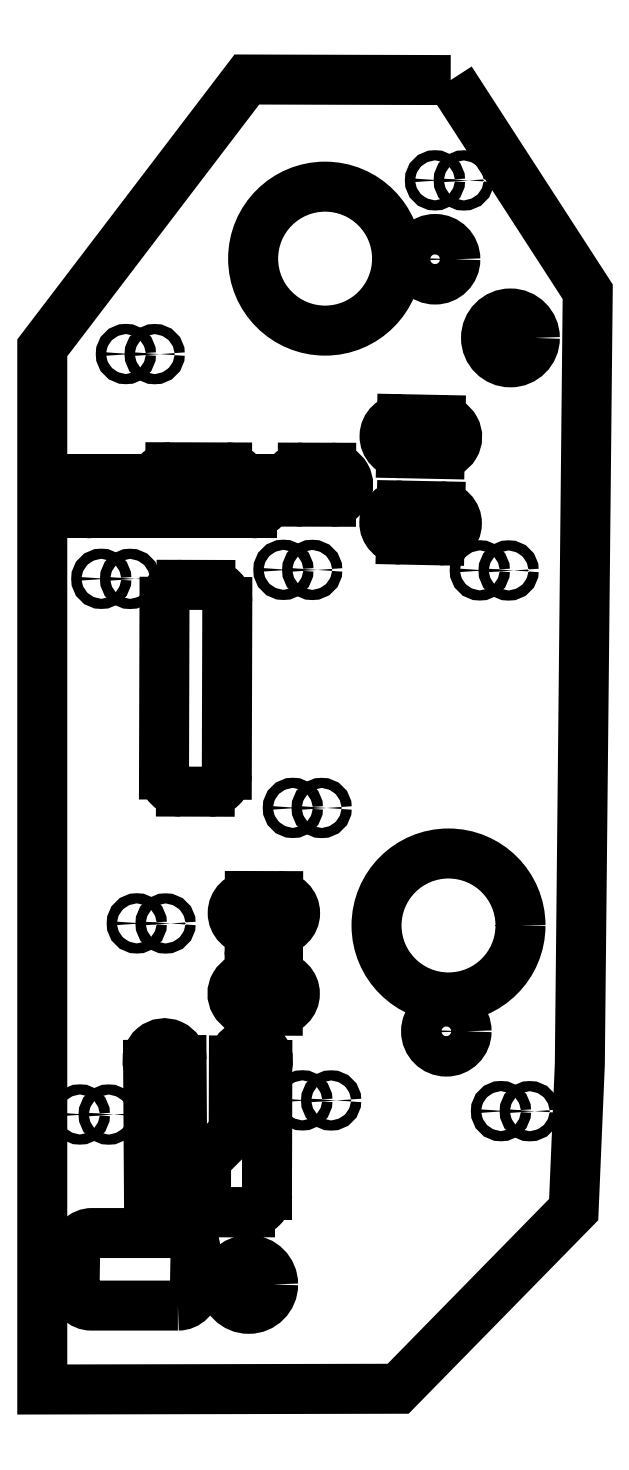
<metadata>
{"format":"dxf","ext":"dxf","renderer":"ezdxf+matplotlib","layout":"modelspace","background":"white","min_lineweight":24,"dpi":150}
</metadata>
<code>
0
SECTION
2
ENTITIES
0
LWPOLYLINE
8
0
90
8
70
1
43
0
10
-129.4
20
62.97
42
0.4142
10
-127.9
20
64.47
10
-127.9
20
67.87
42
0.4142
10
-129.4
20
69.37
10
-137
20
69.37
42
0.4091
10
-138.5
20
67.89
10
-138.5
20
64.47
42
0.4142
10
-137
20
62.97
0
ELLIPSE
8
0
10
-120.6
20
90.48
30
3.202e-06
11
-1.498
21
0.08467
31
0
40
1
41
1.625
42
4.766
0
LINE
8
0
10
-120.6
20
88.98
30
3.202e-06
11
-123.1
21
88.99
31
3.202e-06
0
ELLIPSE
8
0
10
-123.1
20
90.49
30
3.202e-06
11
-1.498
21
0.08467
31
0
40
1
41
4.766
42
7.908
0
LINE
8
0
10
-123.1
20
91.99
30
3.202e-06
11
-120.6
21
91.98
31
3.202e-06
0
ELLIPSE
8
0
10
-118.4
20
135.4
30
3.172e-06
11
-1.498
21
0.08467
31
0
40
1
41
4.766
42
7.908
0
LINE
8
0
10
-118.4
20
136.9
30
3.172e-06
11
-115.9
21
136.9
31
3.173e-06
0
ELLIPSE
8
0
10
-115.9
20
135.4
30
3.173e-06
11
-1.498
21
0.08467
31
0
40
1
41
1.625
42
4.766
0
LINE
8
0
10
-115.9
20
133.9
30
3.173e-06
11
-118.4
21
133.9
31
3.172e-06
0
ELLIPSE
8
0
10
-109.7
20
132
30
3.175e-06
11
-1.498
21
0.08467
31
0
40
1
41
4.748
42
7.89
0
LINE
8
0
10
-109.7
20
133.5
30
3.175e-06
11
-106.3
21
133.5
31
3.176e-06
0
ELLIPSE
8
0
10
-106.3
20
132
30
3.176e-06
11
-1.498
21
0.08467
31
0
40
1
41
1.607
42
4.748
0
LINE
8
0
10
-106.3
20
130.5
30
3.176e-06
11
-109.7
21
130.5
31
3.175e-06
0
ELLIPSE
8
0
10
-123.1
20
97.6
30
3.197e-06
11
-1.498
21
0.08467
31
0
40
1
41
4.766
42
7.908
0
LINE
8
0
10
-123.1
20
99.1
30
3.197e-06
11
-120.6
21
99.09
31
3.198e-06
0
ELLIPSE
8
0
10
-120.6
20
97.59
30
3.198e-06
11
-1.498
21
0.08467
31
0
40
1
41
1.625
42
4.766
0
LINE
8
0
10
-120.6
20
96.09
30
3.198e-06
11
-123.1
21
96.1
31
3.197e-06
0
ELLIPSE
8
0
10
-130.5
20
72.67
30
3.213e-06
11
-1.498
21
0.08467
31
0
40
1
41
0.3218
42
1.366
0
LINE
8
0
10
-132
20
72.28
30
3.213e-06
11
-132
21
84.21
31
3.205e-06
0
ELLIPSE
8
0
10
-130.6
20
84.6
30
3.205e-06
11
-1.498
21
0.08467
31
0
40
1
41
3.205
42
6.605
0
LINE
8
0
10
-129.1
20
84.61
30
3.205e-06
11
-129
21
74.17
31
3.213e-06
0
LINE
8
0
10
-129
20
74.17
30
3.213e-06
11
-129
21
72.67
31
3.213e-06
0
ELLIPSE
8
0
10
-130.5
20
72.67
30
3.213e-06
11
-1.498
21
0.08467
31
0
40
1
41
1.883
42
3.195
0
LINE
8
0
10
-130.1
20
71.22
30
3.213e-06
11
-130.9
21
71.22
31
3.213e-06
0
LINE
8
0
10
-121.5
20
77.25
30
3.211e-06
11
-121.5
21
72.7
31
-5.551e-16
0
ARC
8
0
10
-123
20
72.7
30
2.72e-14
40
1.5
210
2.047e-18
220
7.401e-16
230
1
50
-90.16
51
0
0
LINE
8
0
10
-123
20
71.2
30
2.831e-14
11
-125.1
21
71.2
31
3.214e-06
0
LINE
8
0
10
-125.1
20
71.2
30
3.214e-06
11
-125.8
21
71.21
31
3.214e-06
0
ELLIPSE
8
0
10
-125.4
20
72.66
30
3.214e-06
11
-1.498
21
0.08467
31
0
40
1
41
0.05371
42
1.366
0
LINE
8
0
10
-126.9
20
72.66
30
3.214e-06
11
-126.9
21
75.2
31
3.212e-06
0
ELLIPSE
8
0
10
-125.4
20
75.2
30
3.212e-06
11
-1.498
21
0.08467
31
0
40
1
41
5.554
42
6.337
0
LINE
8
0
10
-126.5
20
76.26
30
3.212e-06
11
-124.5
21
78.26
31
3.21e-06
0
LINE
8
0
10
-124.5
20
78.26
30
3.21e-06
11
-124.5
21
84.59
31
3.206e-06
0
ELLIPSE
8
0
10
-123
20
84.58
30
3.206e-06
11
-1.498
21
0.08467
31
0
40
1
41
2.936
42
6.337
0
LINE
8
0
10
-121.5
20
84.2
30
3.206e-06
11
-121.5
21
77.25
31
3.211e-06
0
ELLIPSE
8
0
10
-109.7
20
139.7
30
3.17e-06
11
-1.498
21
0.08467
31
0
40
1
41
4.748
42
7.89
0
LINE
8
0
10
-109.6
20
141.2
30
3.17e-06
11
-106.2
21
141.1
31
3.171e-06
0
ELLIPSE
8
0
10
-106.3
20
139.6
30
3.171e-06
11
-1.498
21
0.08467
31
0
40
1
41
1.607
42
4.748
0
LINE
8
0
10
-106.3
20
138.1
30
3.171e-06
11
-109.7
21
138.2
31
3.17e-06
0
ELLIPSE
8
0
10
-126.6
20
125
30
3.179e-06
11
-1.498
21
0.08467
31
0
40
1
41
3.195
42
4.766
0
LINE
8
0
10
-125.1
20
125
30
3.179e-06
11
-125.1
21
109.8
31
3.189e-06
0
ELLIPSE
8
0
10
-126.6
20
109.8
30
3.189e-06
11
-1.498
21
0.08467
31
0
40
1
41
1.625
42
3.195
0
LINE
8
0
10
-126.6
20
108.3
30
3.189e-06
11
-129.1
21
108.3
31
3.189e-06
0
ELLIPSE
8
0
10
-129.1
20
109.8
30
3.189e-06
11
-1.498
21
0.08467
31
0
40
1
41
0.05371
42
1.625
0
LINE
8
0
10
-130.6
20
109.8
30
3.189e-06
11
-130.6
21
125.1
31
3.178e-06
0
ELLIPSE
8
0
10
-129.1
20
125.1
30
3.178e-06
11
-1.498
21
0.08467
31
0
40
1
41
4.766
42
6.337
0
LINE
8
0
10
-129.1
20
126.6
30
3.178e-06
11
-126.6
21
126.5
31
3.179e-06
0
LWPOLYLINE
8
0
90
8
70
1
43
0
10
-105.3
20
171.1
10
-123.3
20
171.1
10
-141.4
20
147.5
10
-141.4
20
55.56
10
-110
20
55.63
10
-94.5
20
71.43
10
-93.95
20
84.23
10
-93.26
20
152.4
0
LINE
8
0
10
-137
20
135.9
30
-5.551e-16
11
-131.5
21
135.9
31
3.171e-06
0
ELLIPSE
8
0
10
-130.1
20
135.4
30
3.171e-06
11
-1.498
21
0.08467
31
0
40
1
41
4.766
42
6.04
0
LINE
8
0
10
-130.1
20
136.9
30
3.171e-06
11
-125.1
21
136.9
31
3.172e-06
0
ELLIPSE
8
0
10
-125.1
20
135.4
30
3.172e-06
11
-1.498
21
0.08467
31
0
40
1
41
3.508
42
4.766
0
LINE
8
0
10
-123.7
20
135.9
30
3.172e-06
11
-122.8
21
135.9
31
0
0
ARC
8
0
10
-122.8
20
134.4
30
-1.443e-14
40
1.5
210
0
220
-7.401e-16
230
1
50
-90
51
90
0
LINE
8
0
10
-122.8
20
132.9
30
-1.554e-14
11
-137
21
132.9
31
0
0
ARC
8
0
10
-137
20
134.4
30
-1.499e-14
40
1.5
210
0
220
-9.622e-15
230
1
50
90
51
270
0
CIRCLE
8
0
10
-98.37
20
80.12
30
3.053e-06
40
0.45
210
-1.176e-10
220
-2.12e-09
230
1
0
CIRCLE
8
0
10
-100.9
20
80.12
30
3.053e-06
40
0.45
210
-1.176e-10
220
-2.12e-09
230
1
0
CIRCLE
8
0
10
-105.7
20
87.16
30
3.033e-06
40
1.786
210
-1.176e-10
220
-2.12e-09
230
1
0
CIRCLE
8
0
10
-115.9
20
81.06
30
3.051e-06
40
0.45
210
-1.176e-10
220
-2.12e-09
230
1
0
CIRCLE
8
0
10
-105.5
20
96.5
30
3.007e-06
40
6.35
210
-1.176e-10
220
-2.12e-09
230
1
0
CIRCLE
8
0
10
-116.7
20
106.9
30
2.979e-06
40
0.45
210
-1.176e-10
220
-2.12e-09
230
1
0
CIRCLE
8
0
10
-123.2
20
64.83
30
3.096e-06
40
2.153
210
-1.176e-10
220
-2.12e-09
230
1
0
CIRCLE
8
0
10
-118.4
20
81.07
30
3.051e-06
40
0.45
210
-1.176e-10
220
-2.12e-09
230
1
0
CIRCLE
8
0
10
-135.5
20
79.82
30
3.055e-06
40
0.45
210
-1.176e-10
220
-2.12e-09
230
1
0
CIRCLE
8
0
10
-138.1
20
79.82
30
3.055e-06
40
0.45
210
-1.176e-10
220
-2.12e-09
230
1
0
CIRCLE
8
0
10
-119.3
20
106.9
30
2.979e-06
40
0.45
210
-1.176e-10
220
-2.12e-09
230
1
0
CIRCLE
8
0
10
-130.5
20
96.68
30
3.008e-06
40
0.45
210
-1.176e-10
220
-2.12e-09
230
1
0
CIRCLE
8
0
10
-133
20
96.68
30
3.008e-06
40
0.45
210
-1.176e-10
220
-2.12e-09
230
1
0
CIRCLE
8
0
10
-100.2
20
127.8
30
2.92e-06
40
0.45
210
-1.176e-10
220
-2.12e-09
230
1
0
CIRCLE
8
0
10
-102.8
20
127.8
30
2.92e-06
40
0.45
210
-1.176e-10
220
-2.12e-09
230
1
0
CIRCLE
8
0
10
-117.6
20
127.9
30
2.92e-06
40
0.45
210
-1.176e-10
220
-2.12e-09
230
1
0
CIRCLE
8
0
10
-100.1
20
148.3
30
2.863e-06
40
2.153
210
-1.176e-10
220
-2.12e-09
230
1
0
CIRCLE
8
0
10
-106.7
20
155.3
30
2.844e-06
40
1.786
210
-1.176e-10
220
-2.12e-09
230
1
0
CIRCLE
8
0
10
-104.2
20
162.2
30
2.824e-06
40
0.45
210
-1.176e-10
220
-2.12e-09
230
1
0
CIRCLE
8
0
10
-106.7
20
162.2
30
2.824e-06
40
0.45
210
-1.176e-10
220
-2.12e-09
230
1
0
CIRCLE
8
0
10
-116.4
20
155.3
30
2.844e-06
40
6.35
210
-1.176e-10
220
-2.12e-09
230
1
0
CIRCLE
8
0
10
-120.1
20
127.9
30
2.92e-06
40
0.45
210
-1.176e-10
220
-2.12e-09
230
1
0
CIRCLE
8
0
10
-133.6
20
127.1
30
2.923e-06
40
0.45
210
-1.176e-10
220
-2.12e-09
230
1
0
CIRCLE
8
0
10
-136.2
20
127.1
30
2.923e-06
40
0.45
210
-1.176e-10
220
-2.12e-09
230
1
0
CIRCLE
8
0
10
-131.5
20
146.9
30
2.868e-06
40
0.45
210
-1.176e-10
220
-2.12e-09
230
1
0
CIRCLE
8
0
10
-134
20
146.9
30
2.868e-06
40
0.45
210
-1.176e-10
220
-2.12e-09
230
1
0
ENDSEC
0
EOF

</code>
